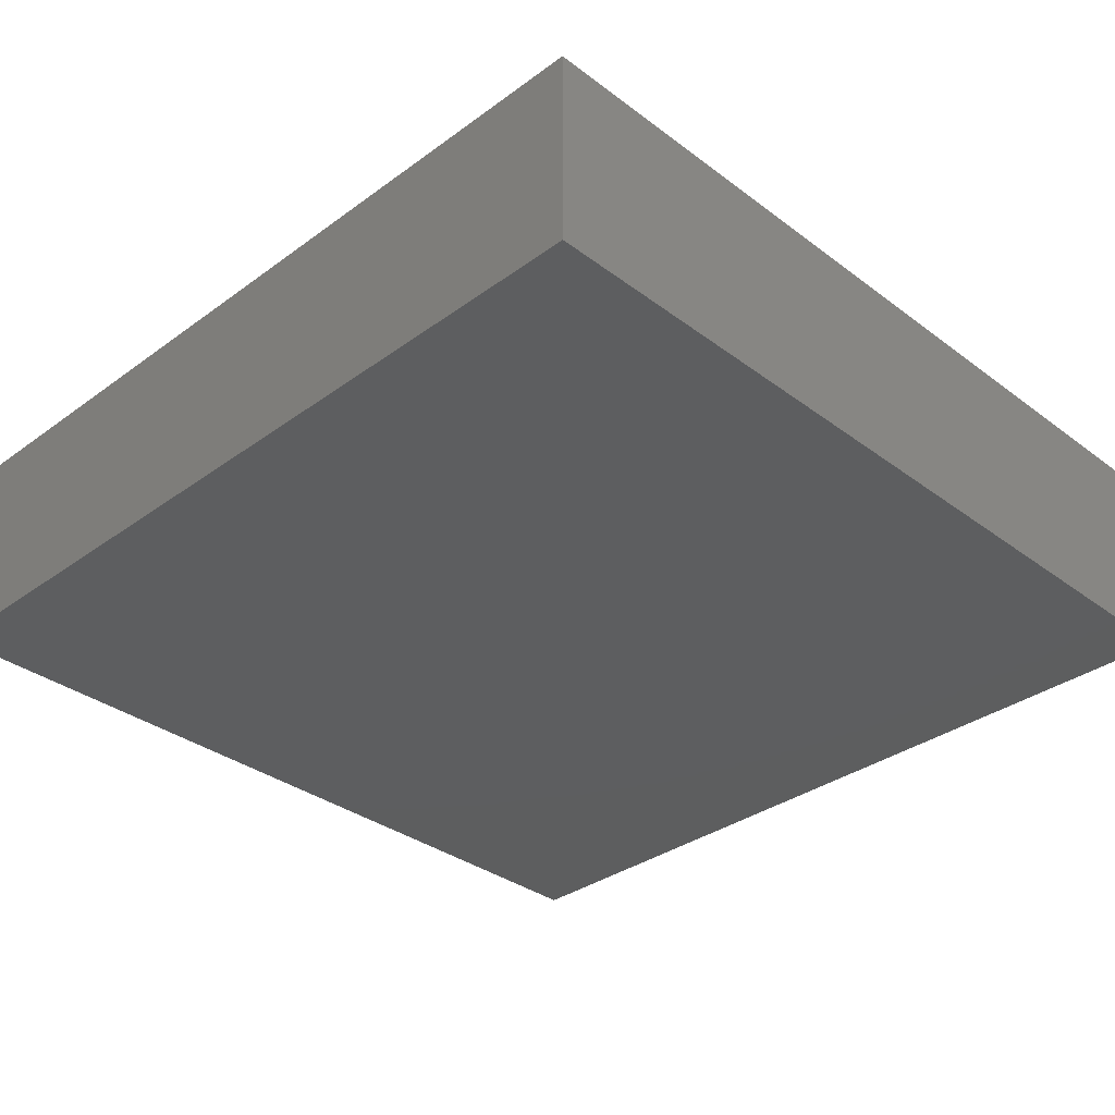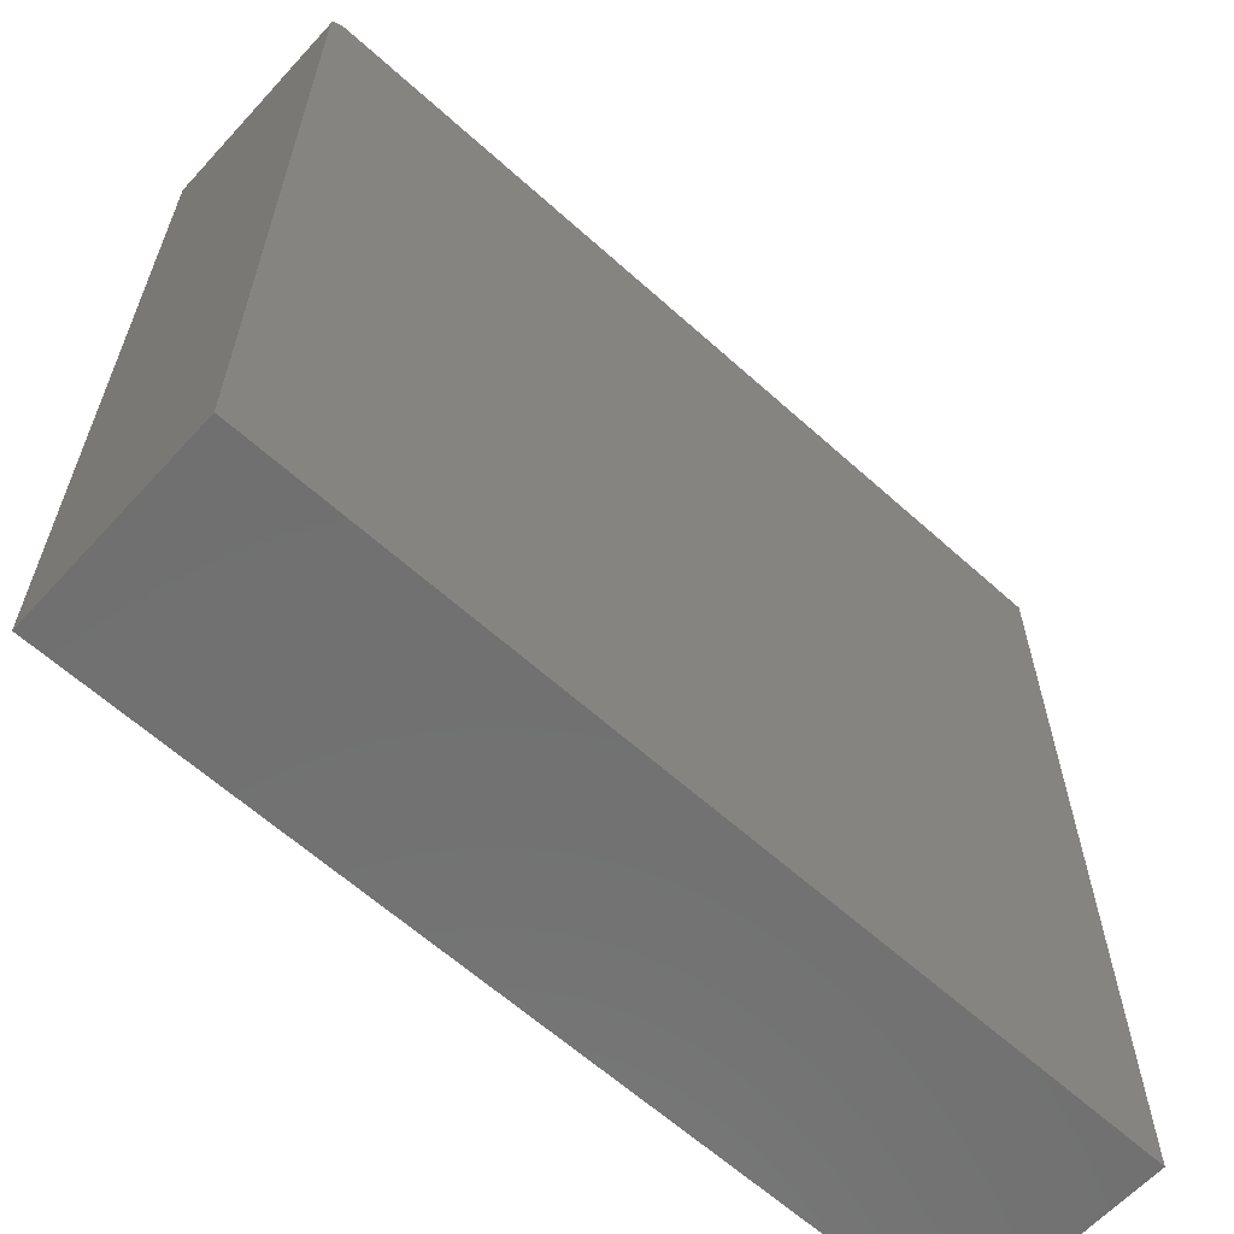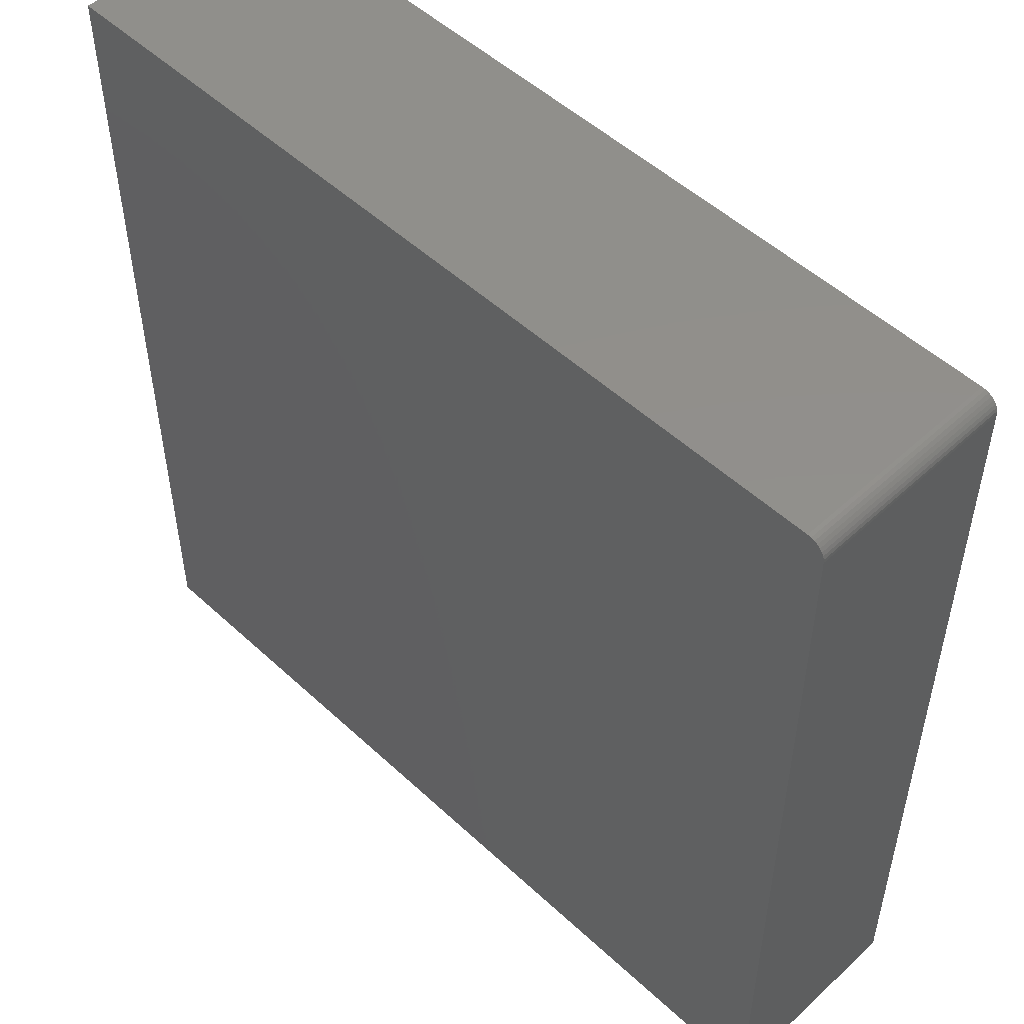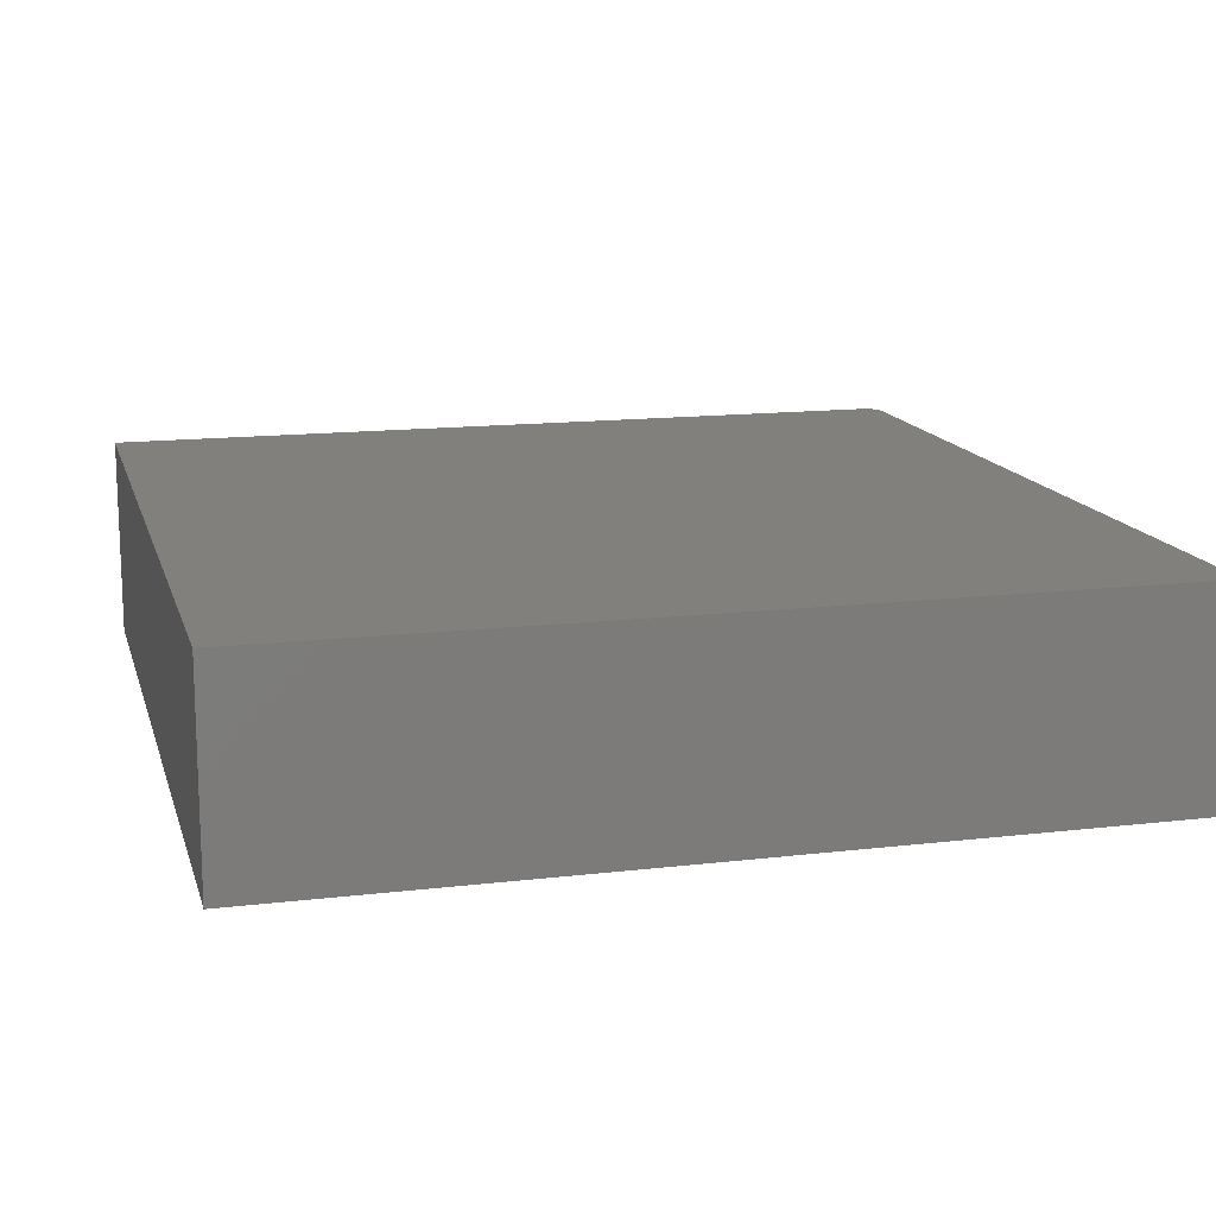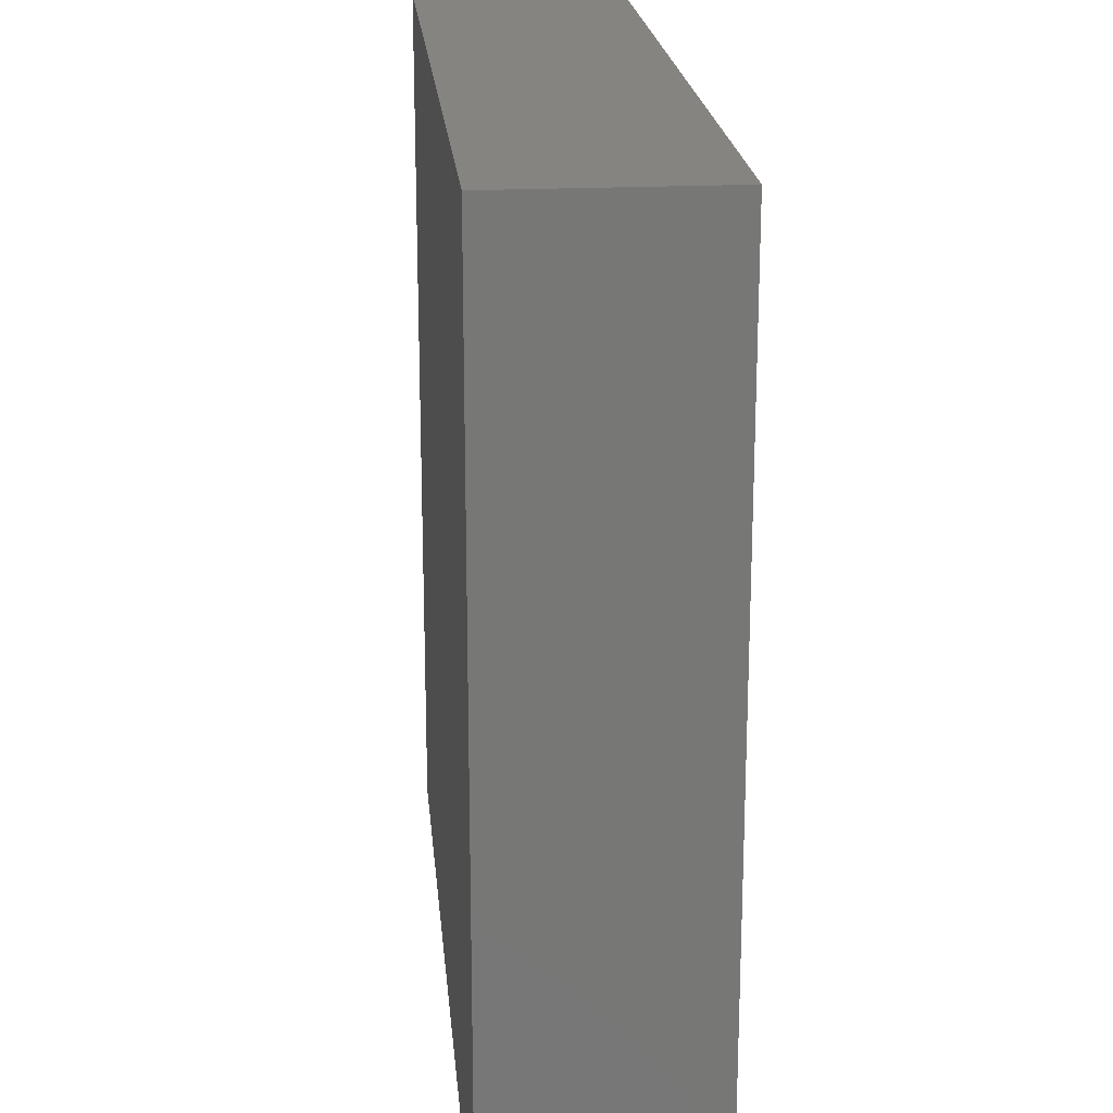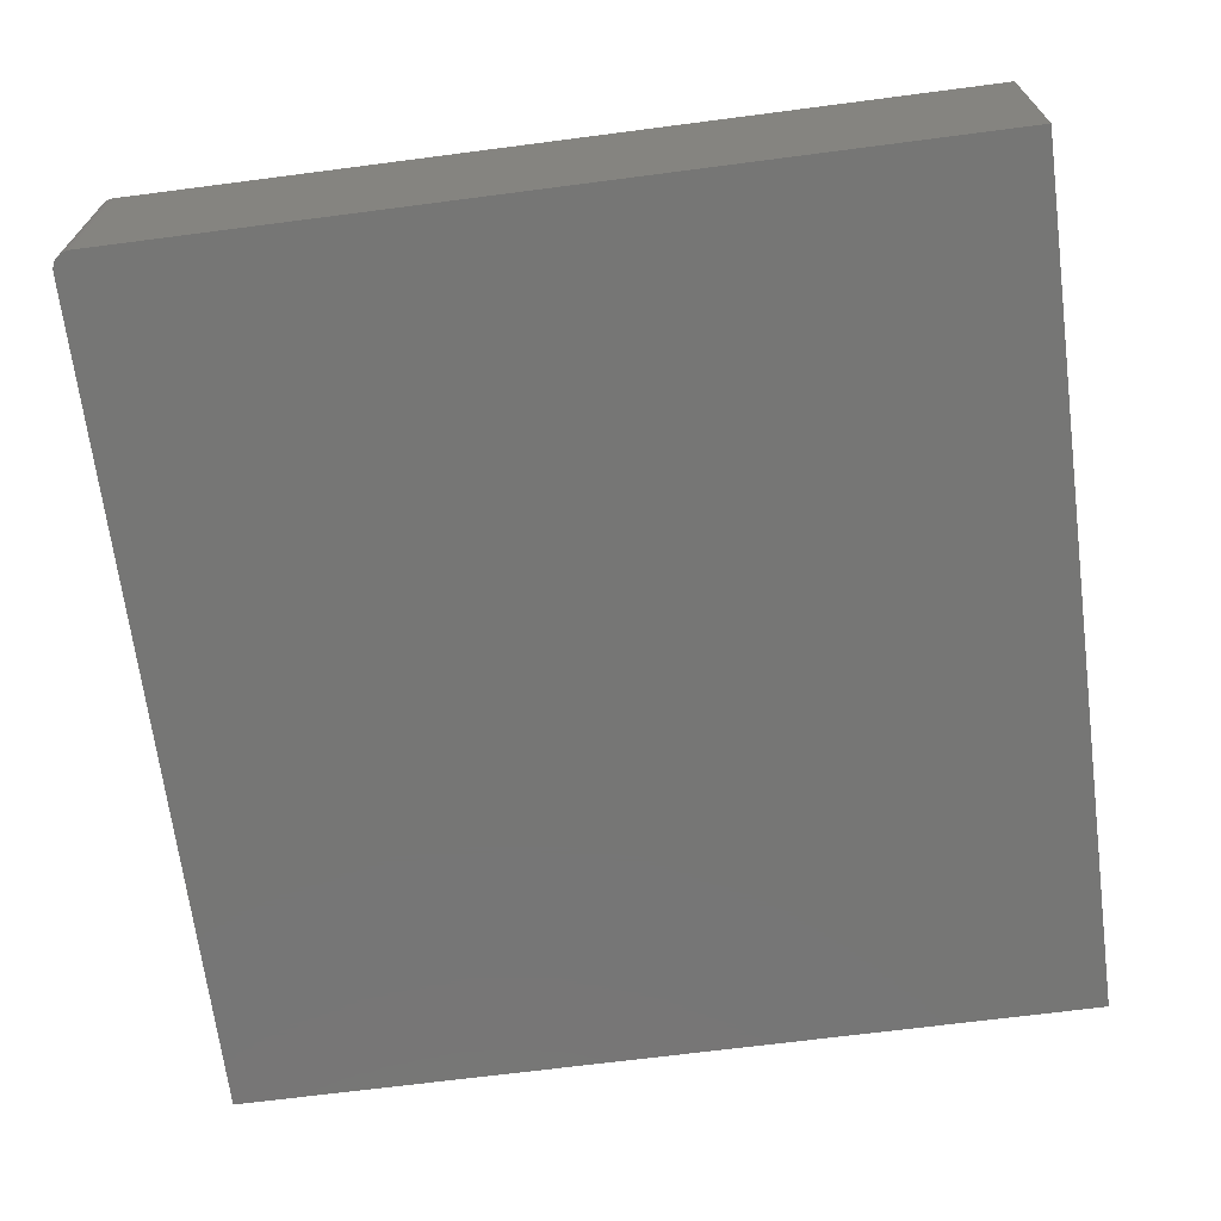
<metadata>
{"format":"stl","ext":"stl","renderer":"f3d","projection":"perspective","resolution":1024,"background":"white","views":[{"elev":-33.8,"azim":-135.4,"up":"+Z"},{"elev":-62.5,"azim":137.6,"up":"+Y"},{"elev":51.4,"azim":45.1,"up":"+Y"},{"elev":14.3,"azim":-14.6,"up":"+Z"},{"elev":20.6,"azim":-95.1,"up":"+Y"},{"elev":-68.4,"azim":-172.6,"up":"+Z"}]}
</metadata>
<code>
# stl→obj: 24 verts, 44 faces
v 0.75 -0.01562 0.1797
v 0 -0.75 0.1797
v 0.75 -0.75 0.1797
v 0.7454 -0.004576 0.1797
v 0.7431 -0.002633 0.1797
v 0.7404 -0.001189 0.1797
v 0.7374 -0.0003002 0.1797
v 0.7344 0 0.1797
v 0 0 0.1797
v 0.7497 -0.01258 0.1797
v 0.7488 -0.009646 0.1797
v 0.7474 -0.006944 0.1797
v 0.75 -0.75 0
v 0 -0.75 0
v 0.75 -0.01562 0
v 0.7454 -0.004576 0
v 0.7344 0 0
v 0.7374 -0.0003002 0
v 0.7404 -0.001189 0
v 0.7431 -0.002633 0
v 0 0 0
v 0.7474 -0.006944 0
v 0.7488 -0.009646 0
v 0.7497 -0.01258 0
f 1 2 3
f 4 5 6
f 4 6 7
f 4 7 8
f 9 2 1
f 9 1 10
f 9 10 11
f 9 11 12
f 9 12 4
f 9 4 8
f 13 14 15
f 16 17 18
f 16 18 19
f 16 19 20
f 21 17 16
f 21 16 22
f 21 22 23
f 21 23 24
f 21 24 15
f 21 15 14
f 8 17 9
f 9 17 21
f 3 13 1
f 1 13 15
f 17 8 18
f 18 8 7
f 18 7 19
f 19 7 6
f 19 6 20
f 20 6 5
f 20 5 16
f 16 5 4
f 16 4 22
f 22 4 12
f 22 12 23
f 23 12 11
f 23 11 24
f 24 11 10
f 24 10 15
f 15 10 1
f 9 21 2
f 2 21 14
f 2 14 3
f 3 14 13

</code>
